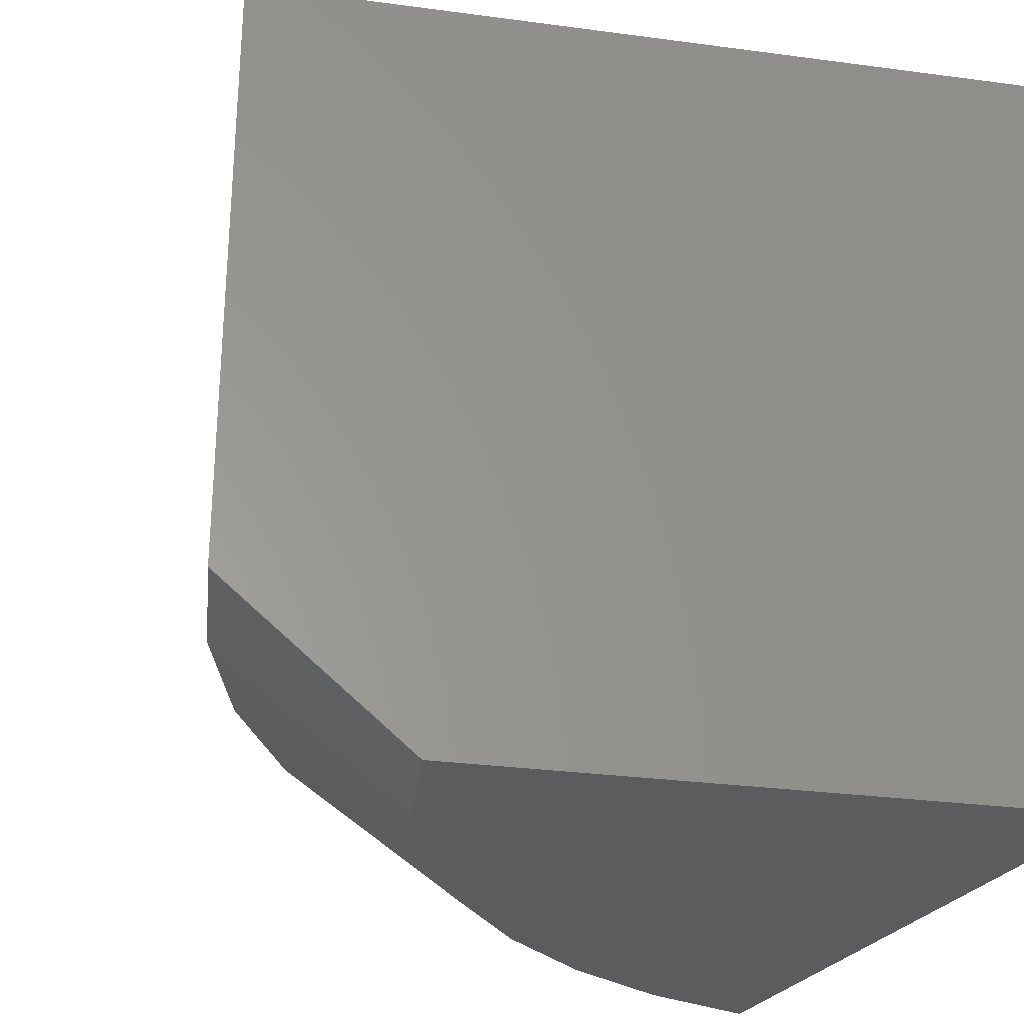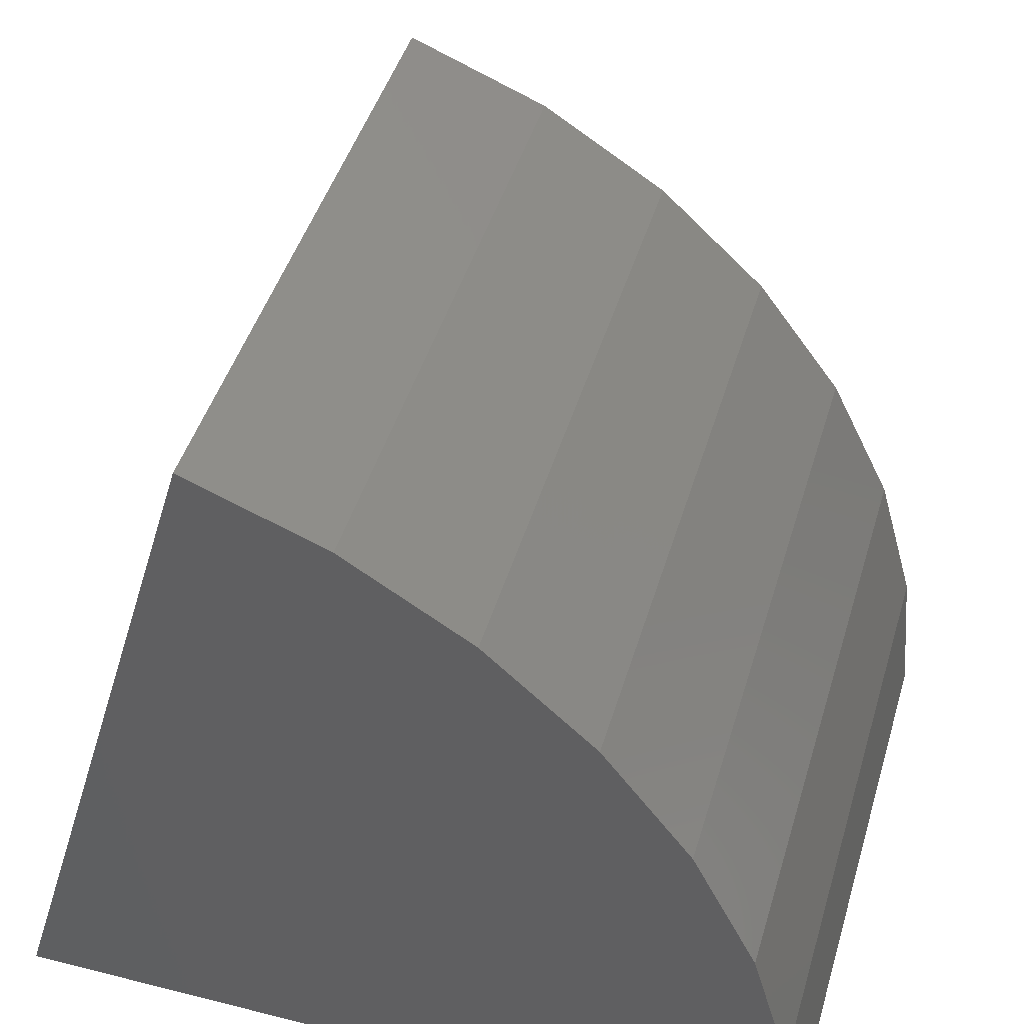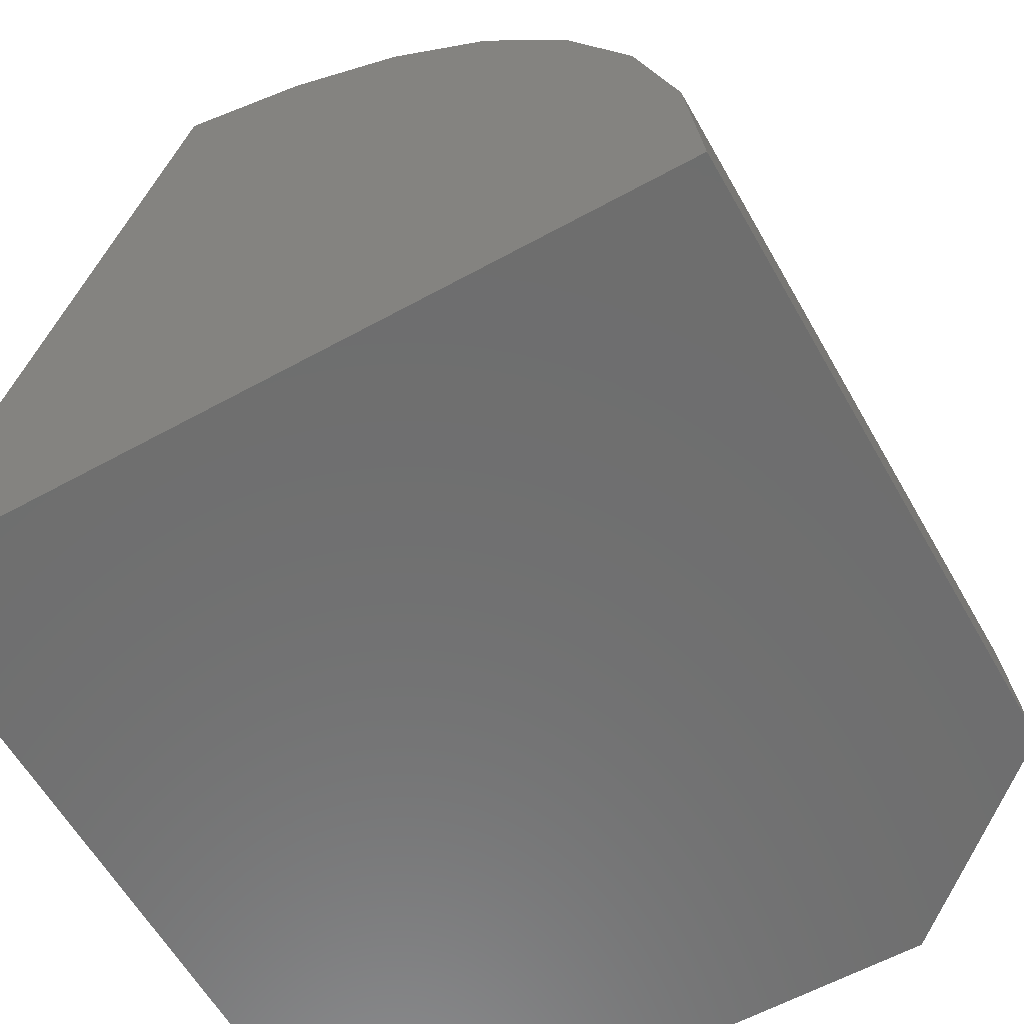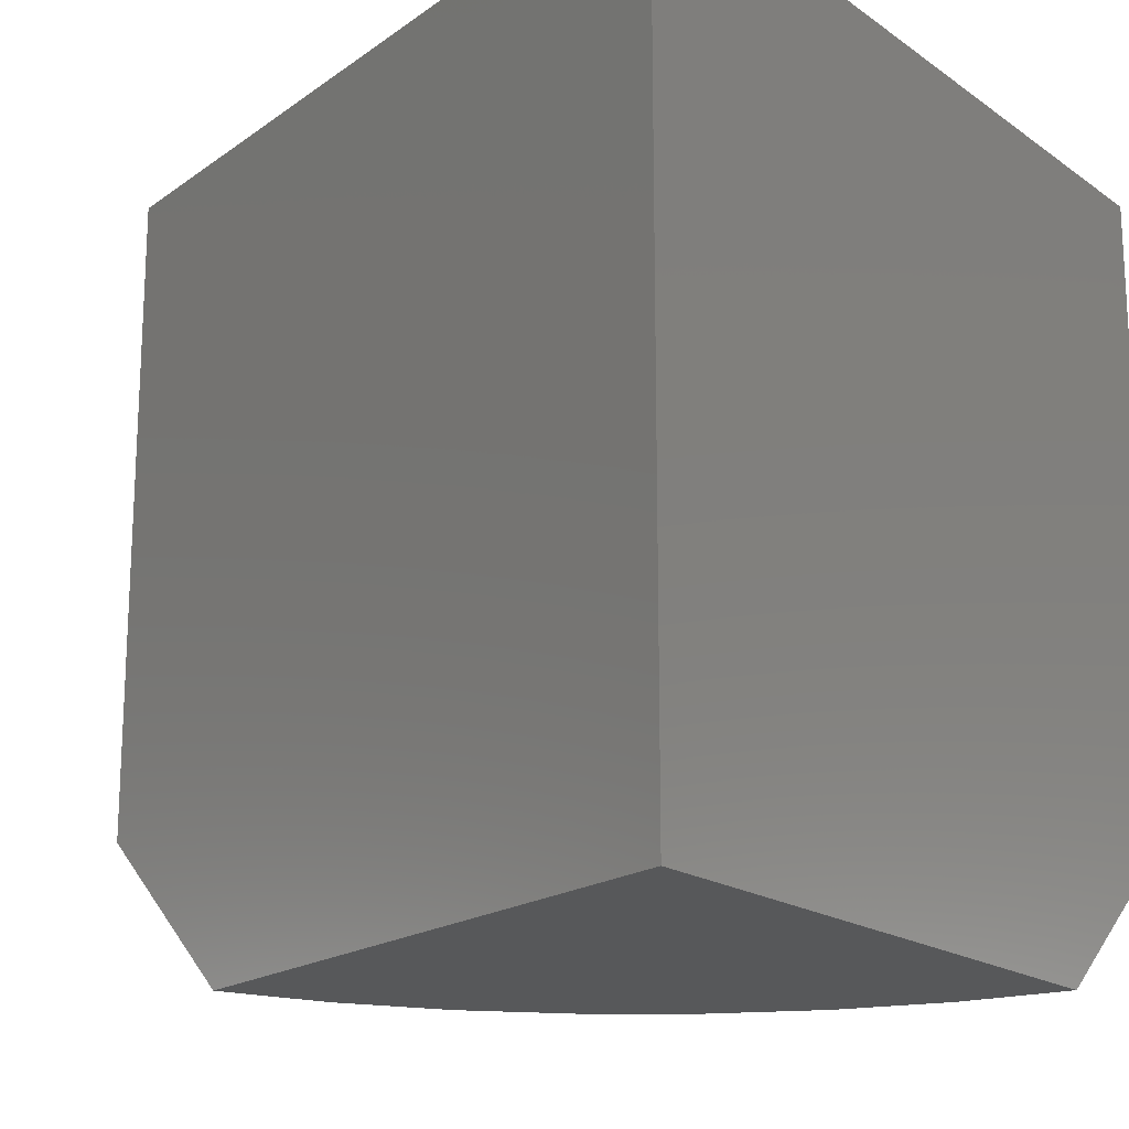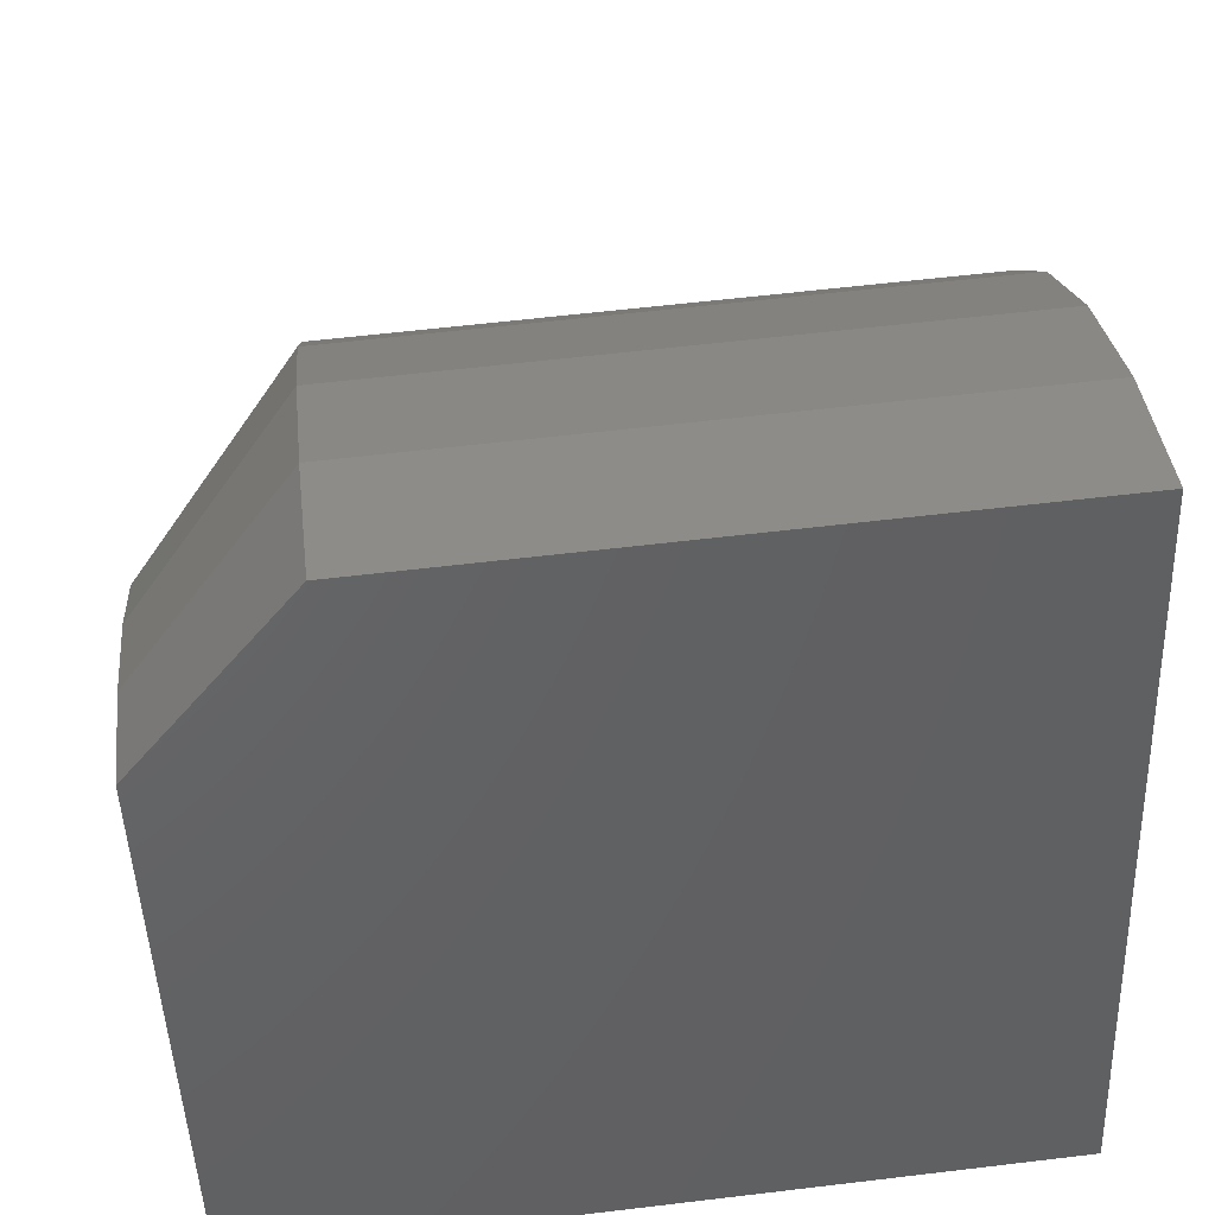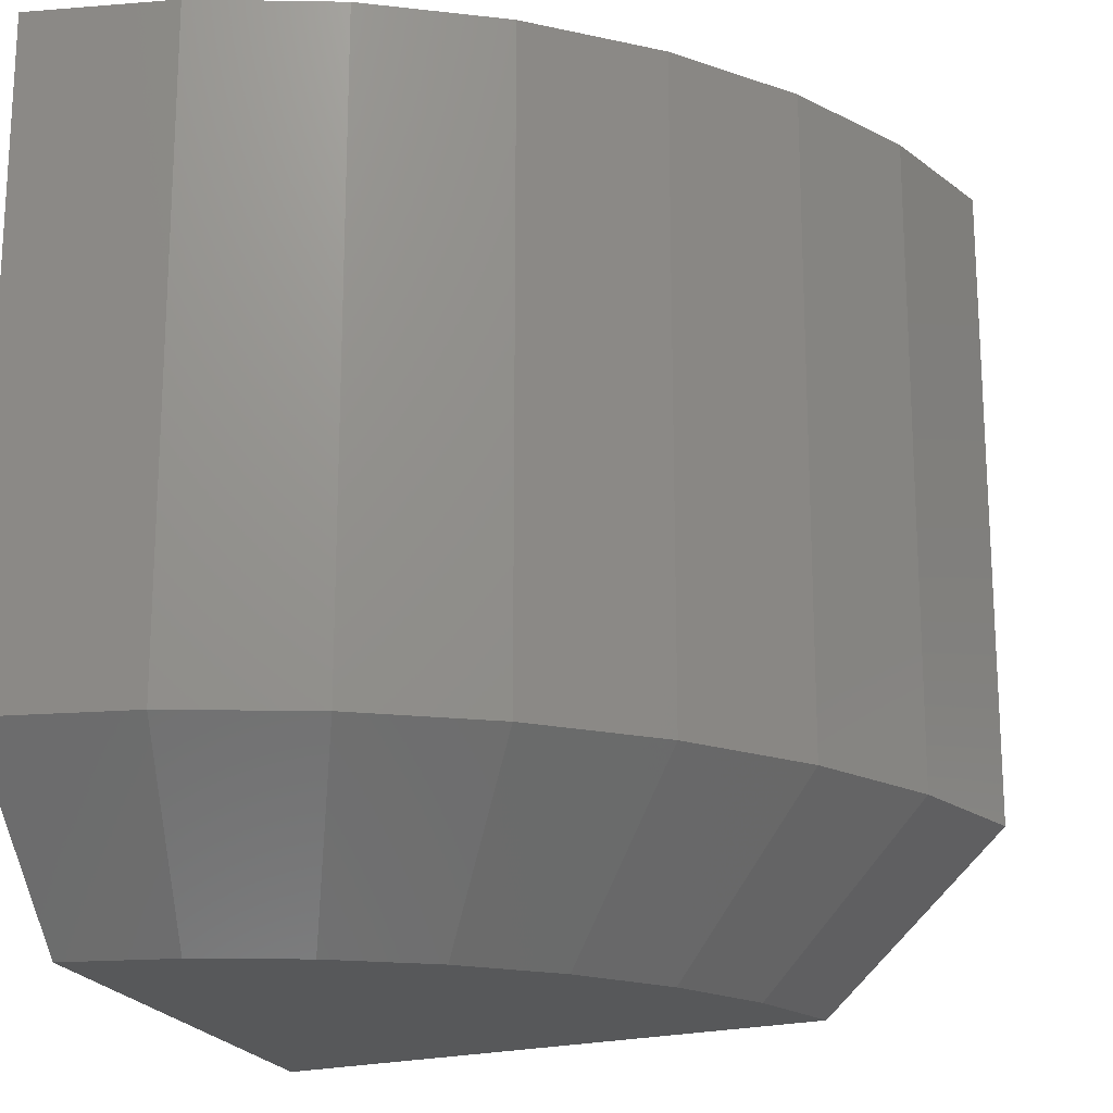
<metadata>
{"format":"stl","ext":"stl","renderer":"f3d","projection":"perspective","resolution":1024,"background":"white","views":[{"elev":-29.1,"azim":62.1,"up":"+Y"},{"elev":45.2,"azim":-163.7,"up":"+Z"},{"elev":-60.1,"azim":-150.6,"up":"+Z"},{"elev":-18.3,"azim":126.9,"up":"+Y"},{"elev":60.0,"azim":83.0,"up":"+Z"},{"elev":-19.0,"azim":-76.0,"up":"+Y"}]}
</metadata>
<code>
# stl→obj: 26 verts, 48 faces
v 0.75 0.75 0
v 0.3218 0.75 1.438
v 0.75 -0.75 0
v 0.3218 -0.4453 1.438
v 0.4221 -0.75 1.101
v -0.3984 -0.75 0
v -0.75 -0.4453 0
v -0.75 0.75 0
v 0.06725 -0.4453 1.336
v 0.06725 0.75 1.336
v -0.1645 -0.4453 1.189
v -0.1645 0.75 1.189
v -0.3656 -0.4453 1.003
v -0.3656 0.75 1.003
v -0.5295 -0.4453 0.7829
v -0.5295 0.75 0.7829
v -0.6506 -0.4453 0.5369
v -0.6506 0.75 0.5369
v -0.7249 -0.4453 0.273
v -0.7249 0.75 0.273
v 0.2273 -0.75 1.023
v 0.04987 -0.75 0.9103
v -0.1041 -0.75 0.7677
v -0.2296 -0.75 0.5994
v -0.3223 -0.75 0.4111
v -0.3793 -0.75 0.209
f 1 2 3
f 3 2 4
f 3 4 5
f 6 7 3
f 3 7 8
f 3 8 1
f 4 2 9
f 9 2 10
f 9 10 11
f 11 10 12
f 11 12 13
f 13 12 14
f 13 14 15
f 15 14 16
f 15 16 17
f 17 16 18
f 17 18 19
f 19 18 20
f 19 20 7
f 7 20 8
f 5 21 22
f 5 22 23
f 5 23 24
f 5 24 25
f 5 25 26
f 5 26 6
f 5 6 3
f 7 6 19
f 19 6 26
f 19 26 17
f 17 26 25
f 17 25 15
f 15 25 24
f 15 24 13
f 13 24 23
f 13 23 11
f 11 23 22
f 11 22 9
f 9 22 21
f 9 21 4
f 4 21 5
f 2 1 8
f 2 8 20
f 2 20 18
f 2 18 16
f 2 16 14
f 2 14 12
f 2 12 10

</code>
